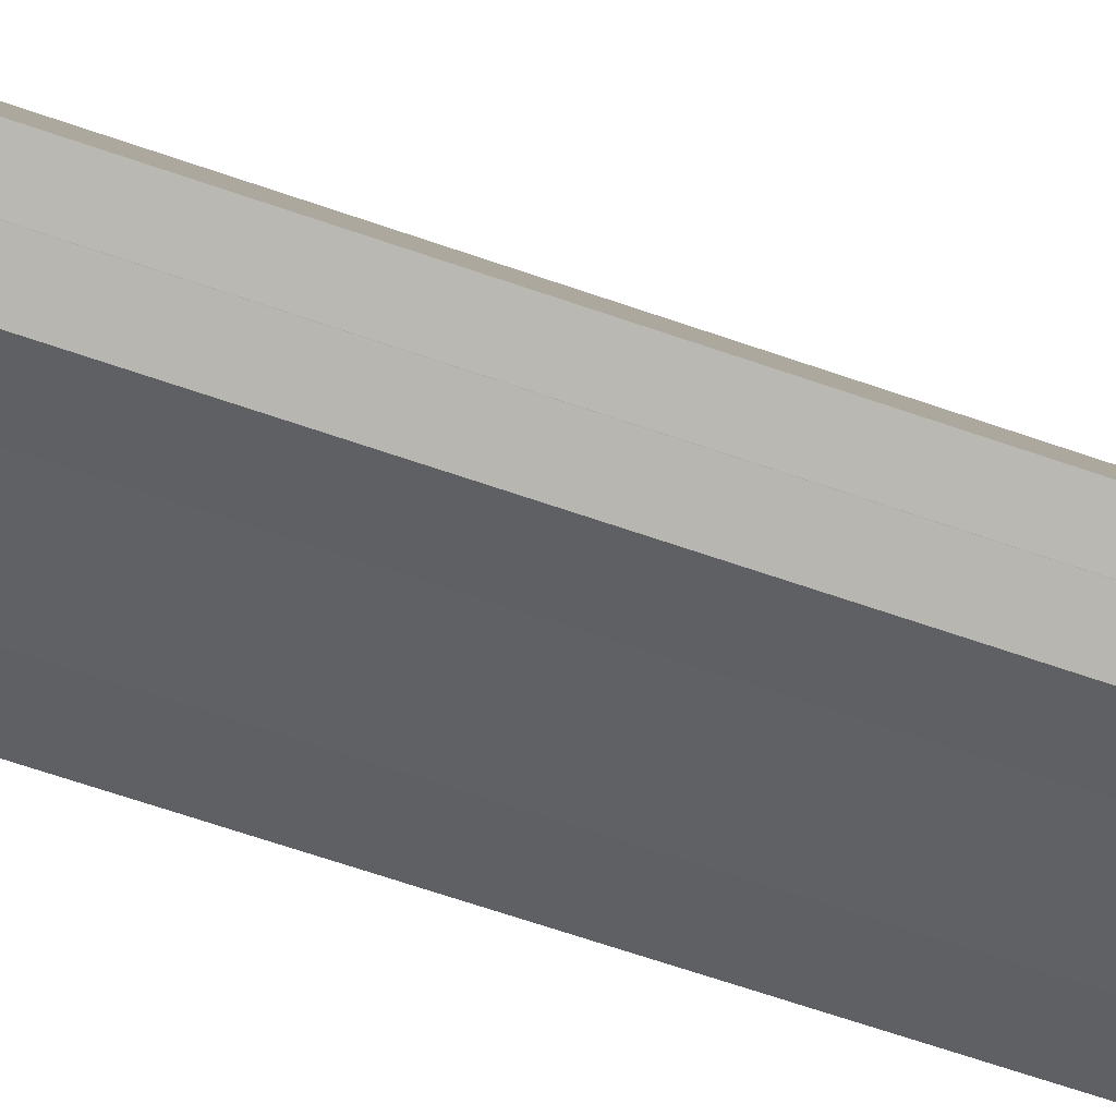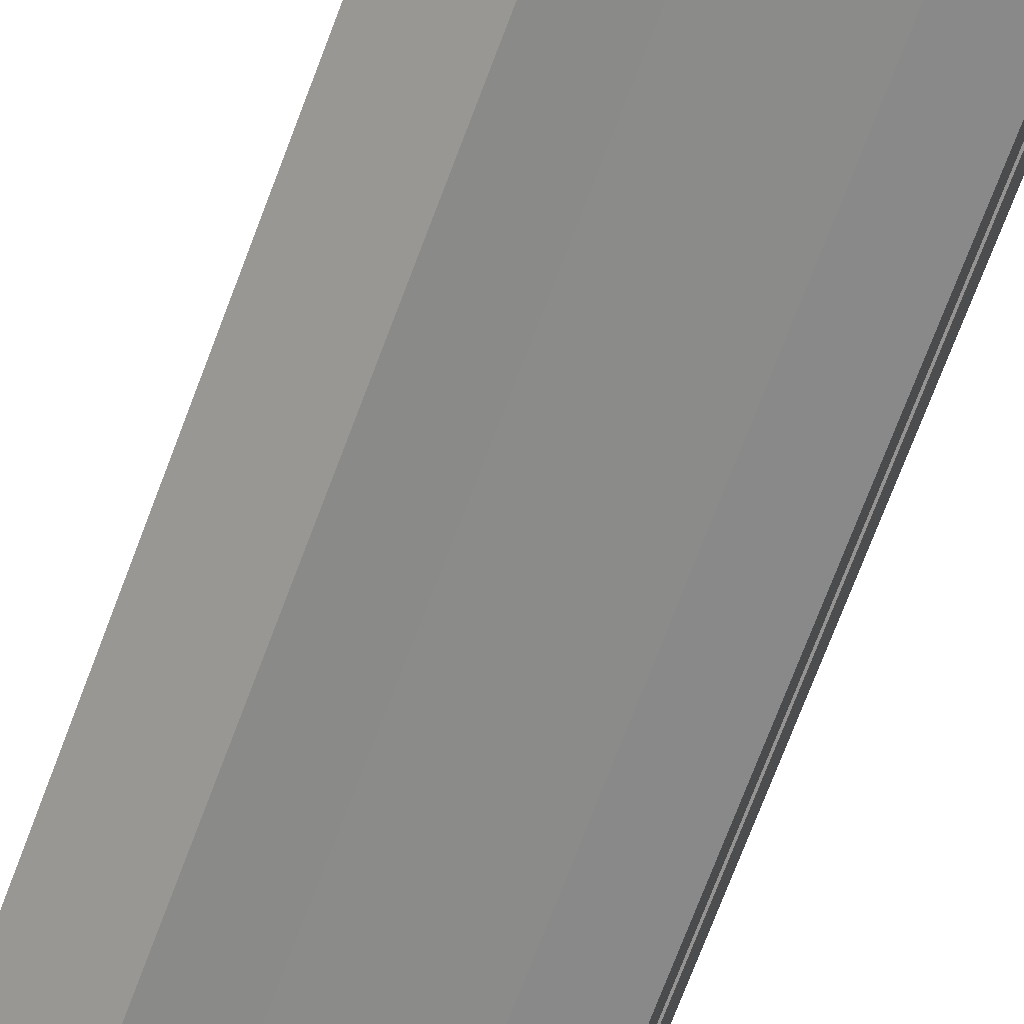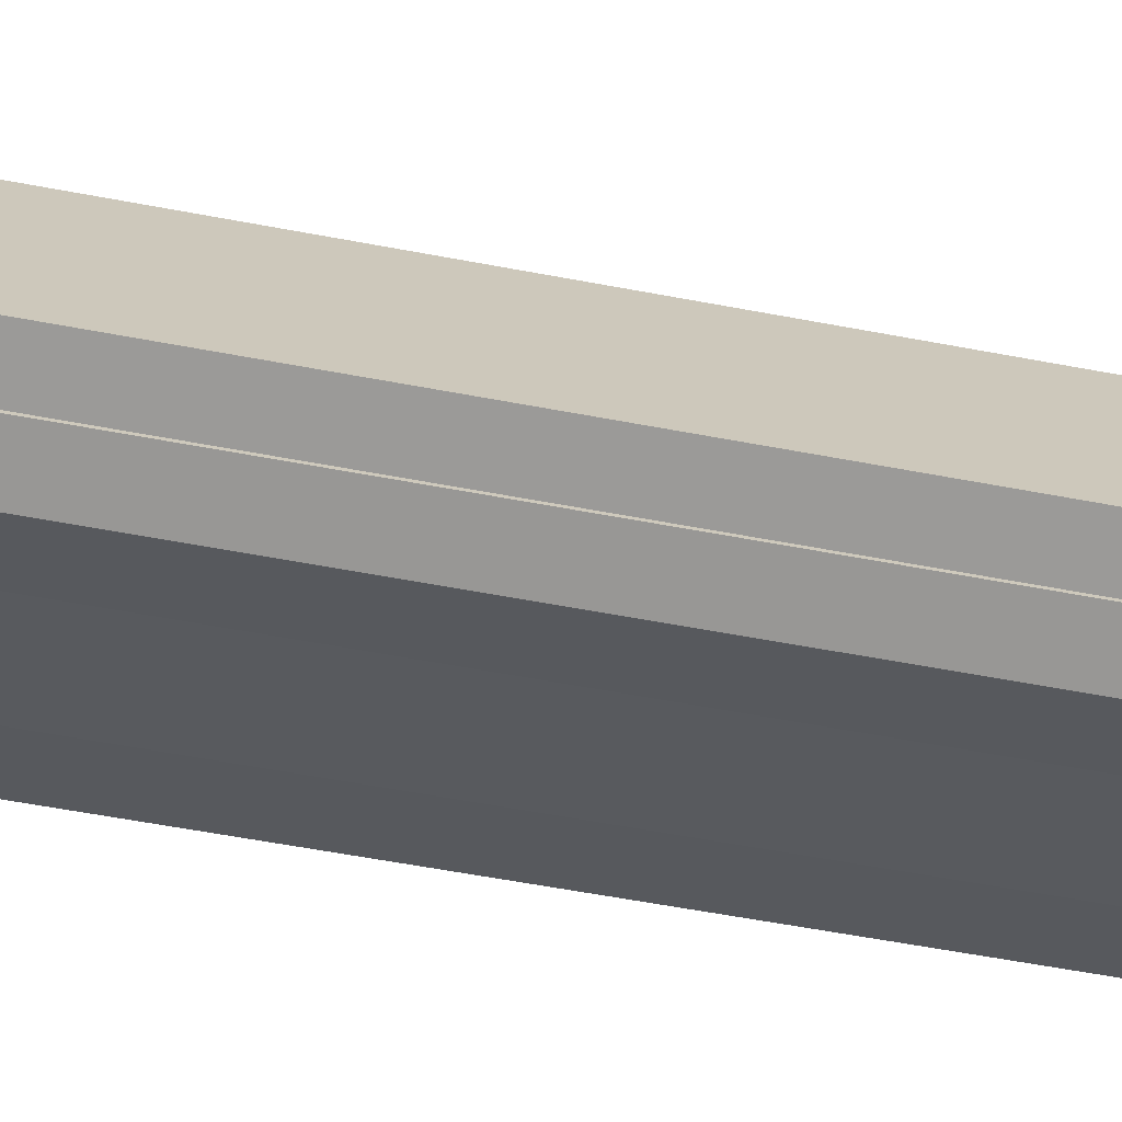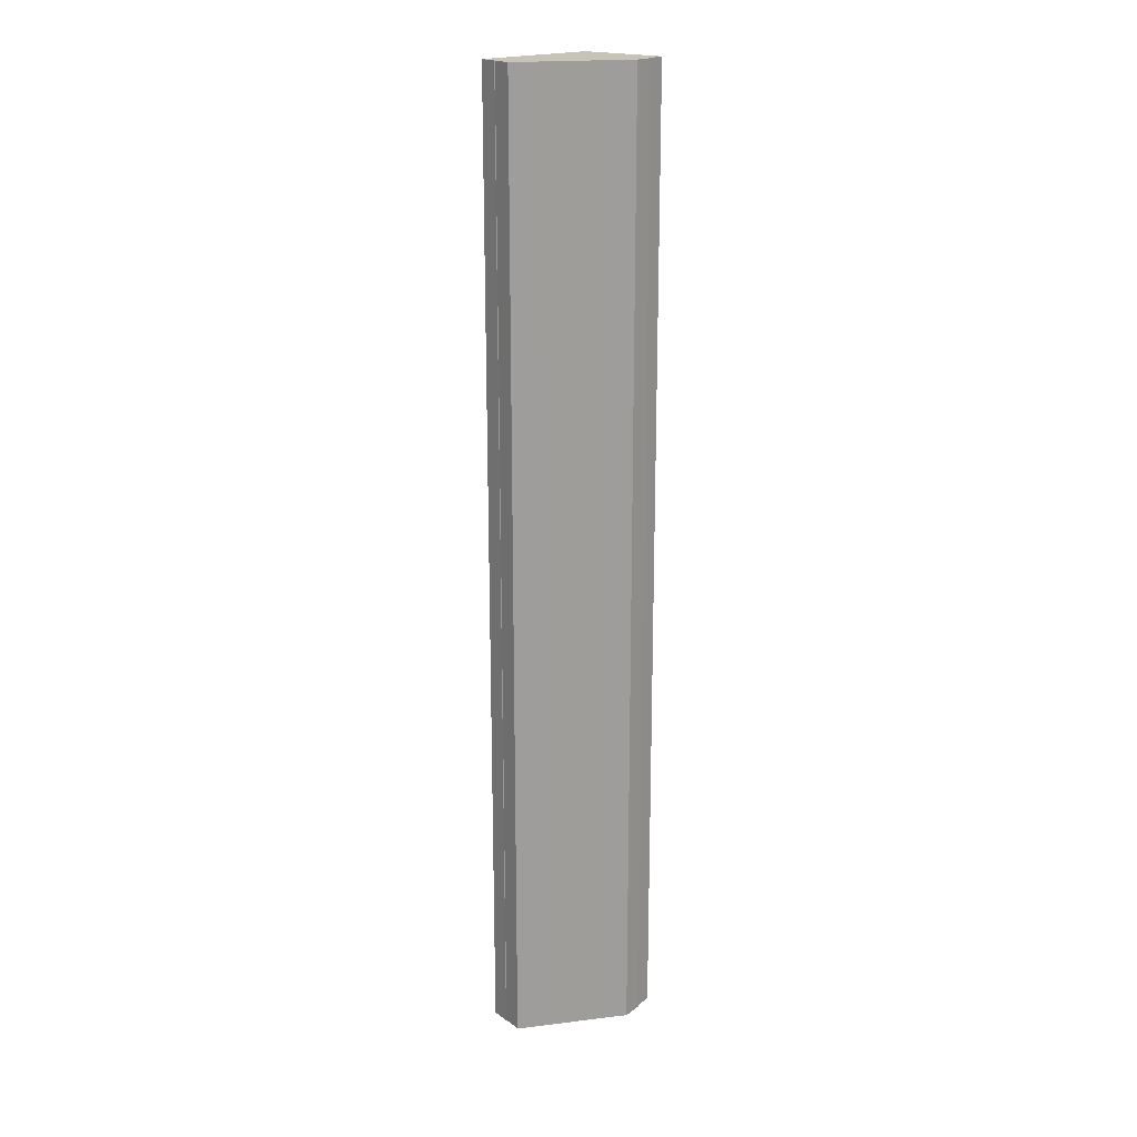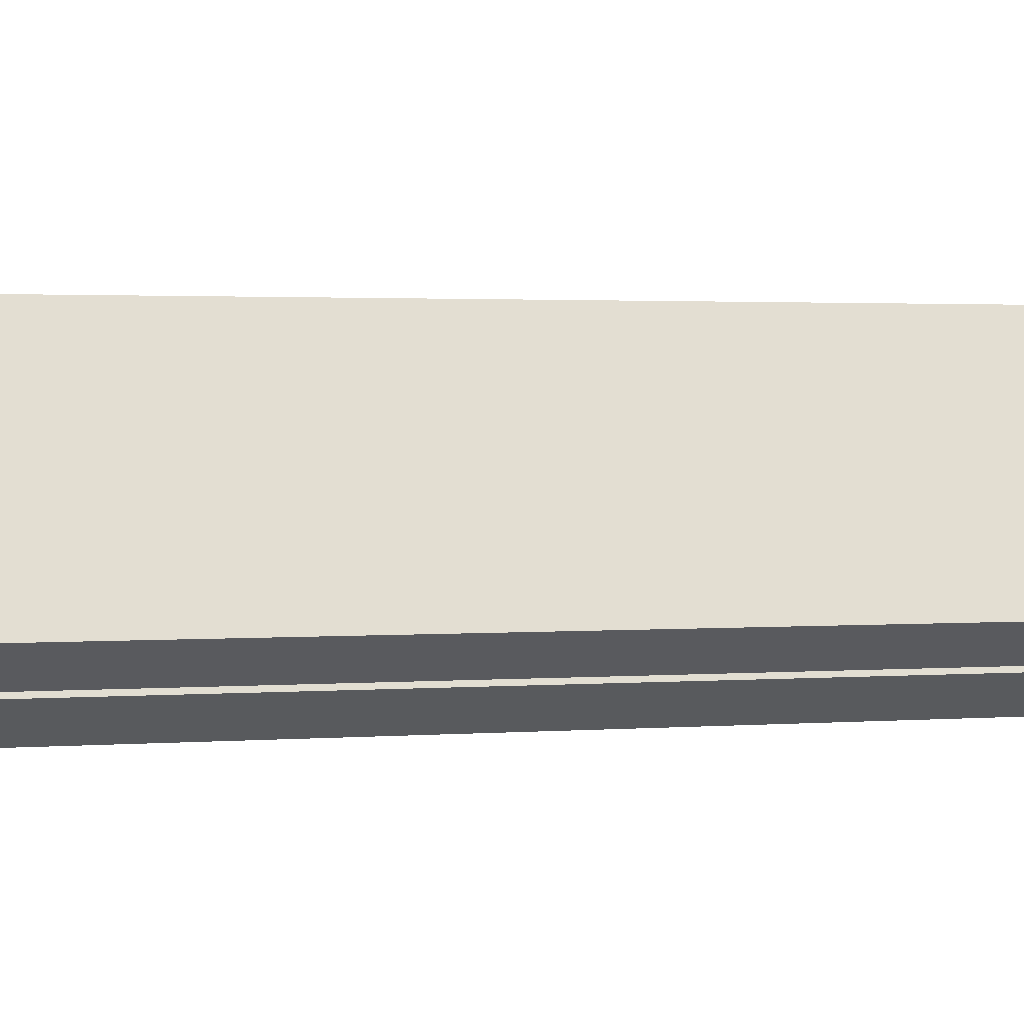
<metadata>
{"format":"obj","ext":"obj","renderer":"f3d","projection":"perspective","resolution":1024,"background":"white","views":[{"elev":-51.3,"azim":-112.2,"up":"+Z"},{"elev":-65.4,"azim":-19.8,"up":"+Z"},{"elev":-36.6,"azim":-105.7,"up":"+Z"},{"elev":19.6,"azim":160.5,"up":"+Y"},{"elev":0.7,"azim":-128.6,"up":"+Z"}]}
</metadata>
<code>
v  0.343 21.92 -0.274
v  1.429 21.92 -0.432
v  0.736 21.92 -0.521
v  0.364 21.92 -0.241
v  2.632 21.92 -0.3
v  0 21.92 1.342e-15
v  1.059 21.92 1.633
v  3.337 21.92 -0.209
v  3.465 21.92 0.223
v  3.613 21.92 0.624
v  3.481 21.92 0.217
v  0.736 3.19e-17 -0.521
v  0.343 1.678e-17 -0.274
v  0.364 1.476e-17 -0.241
v  0 0 0
v  1.059 -9.999e-17 1.633
v  3.613 -3.821e-17 0.624
v  3.481 -1.329e-17 0.217
v  3.465 -1.365e-17 0.223
v  3.337 1.28e-17 -0.209
v  1.429 2.645e-17 -0.432
v  2.632 1.837e-17 -0.3
g defaultobject
f 1 2 3
f 2 1 4
f 2 4 5
f 5 4 6
f 5 6 7
f 5 7 8
f 8 7 9
f 9 7 10
f 10 11 9
f 12 1 3
f 1 12 13
f 14 6 4
f 6 14 15
f 13 4 1
f 4 13 14
f 15 7 6
f 7 15 16
f 16 10 7
f 10 16 17
f 17 11 10
f 11 17 18
f 19 8 9
f 8 19 20
f 18 9 11
f 9 18 19
f 21 3 2
f 3 21 12
f 20 5 8
f 5 20 22
f 22 2 5
f 2 22 21
f 16 18 17
f 18 16 19
f 19 16 20
f 20 16 22
f 22 16 21
f 21 16 15
f 21 15 14
f 21 14 12
f 13 12 14

</code>
